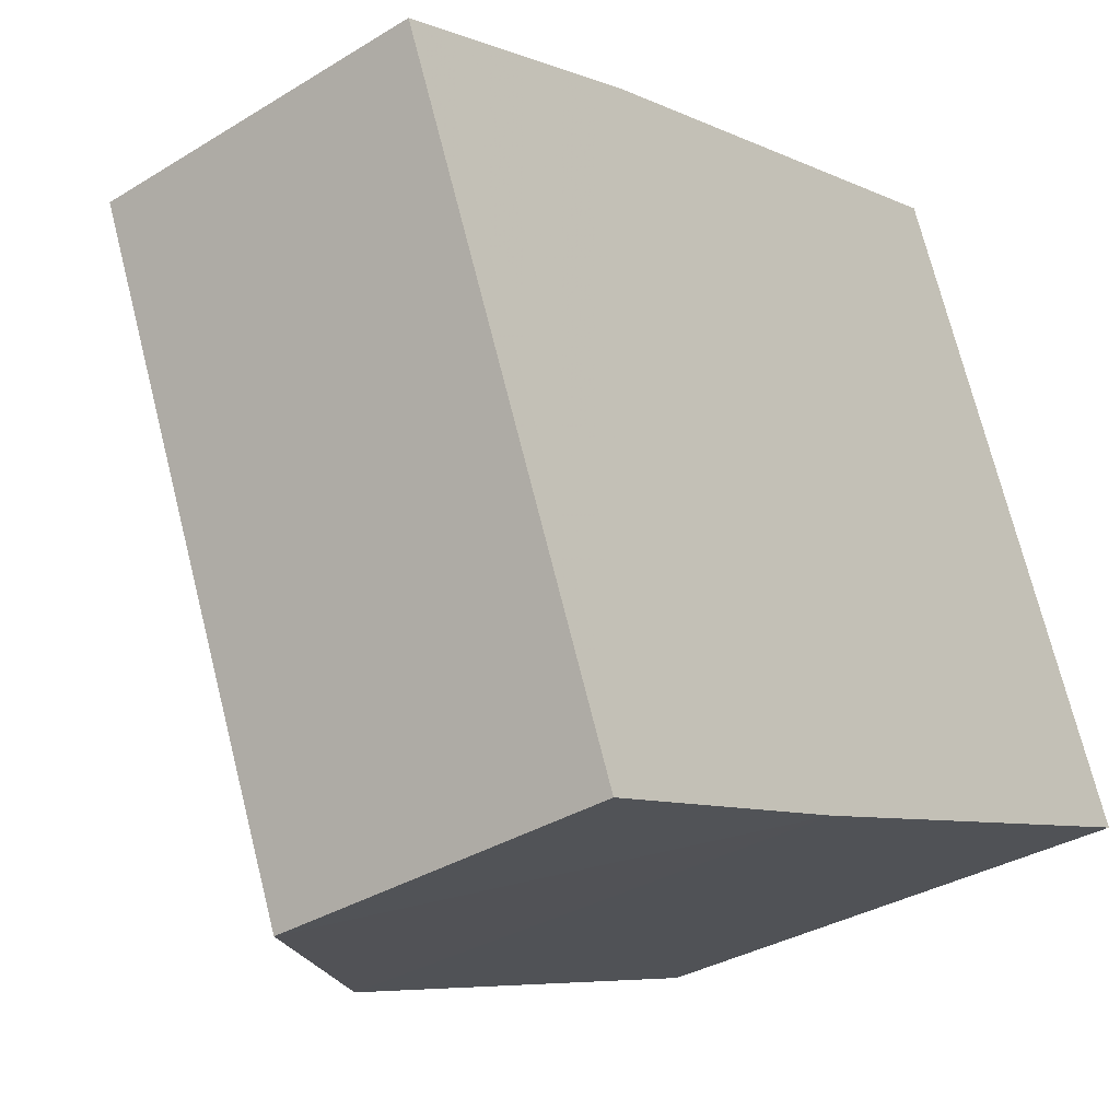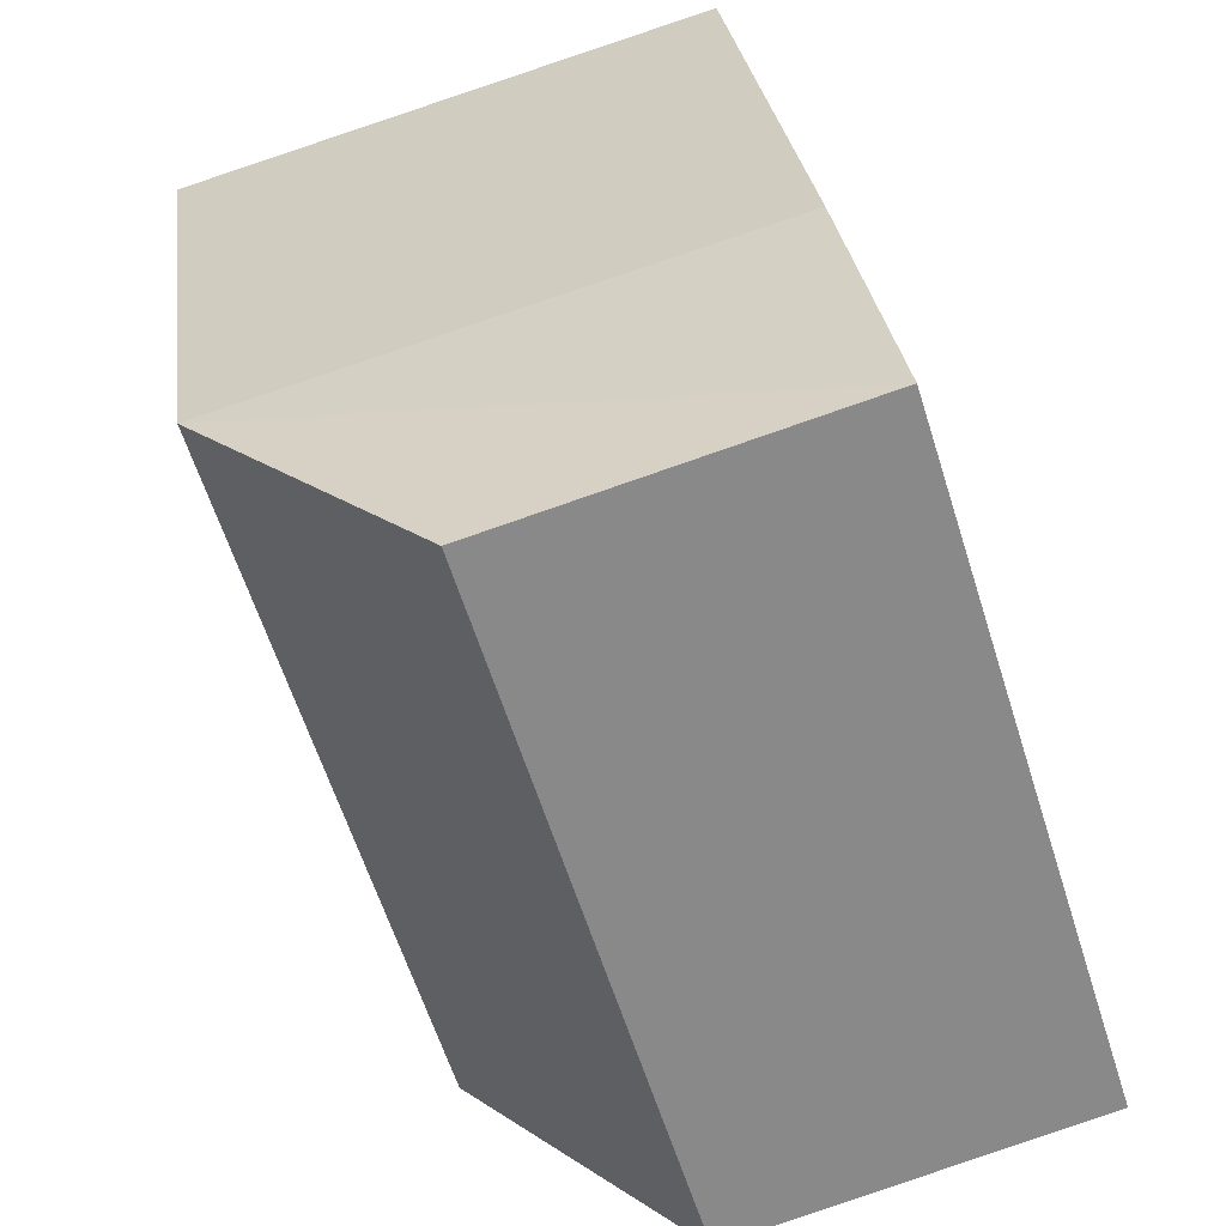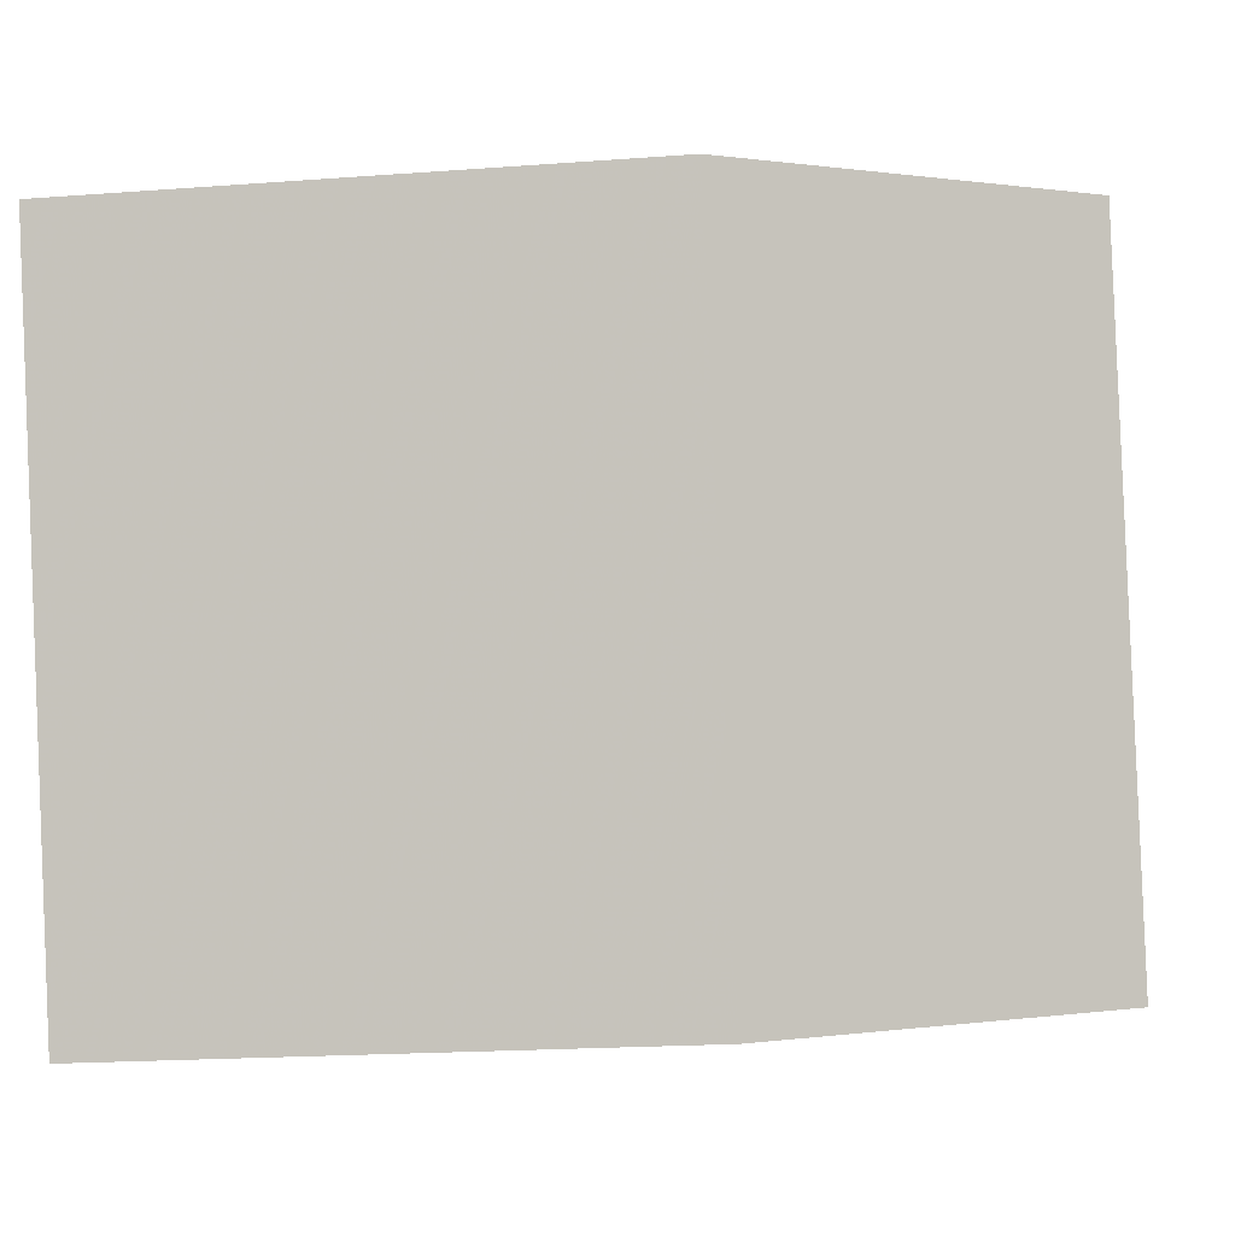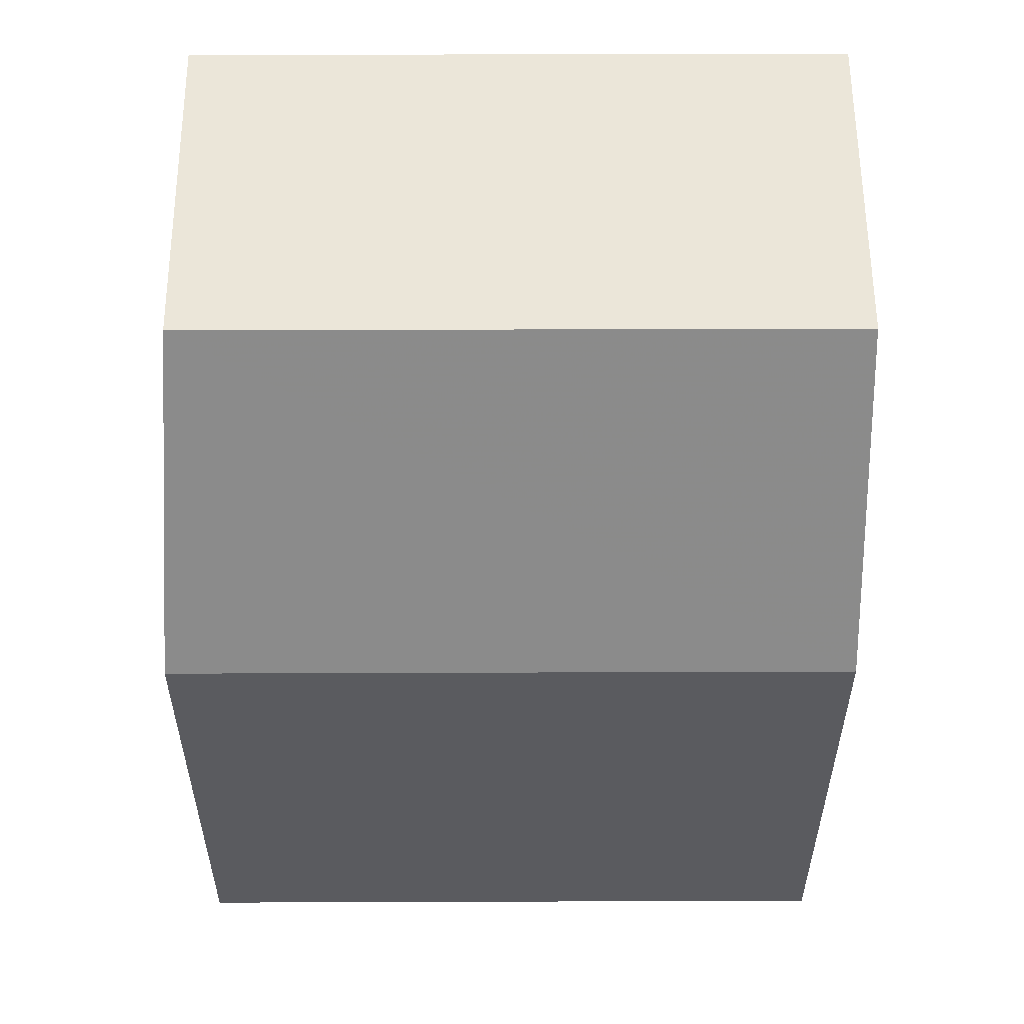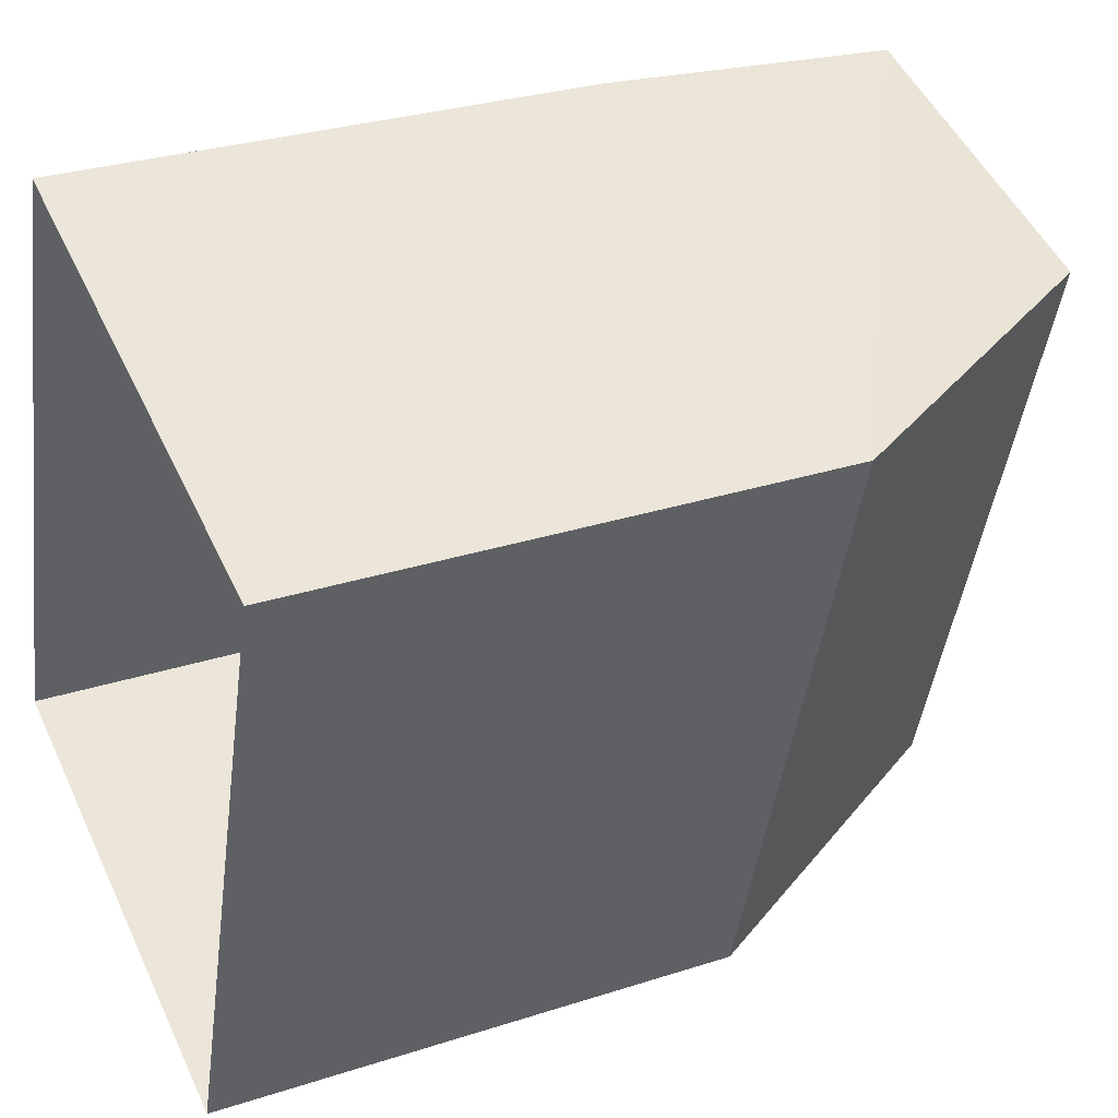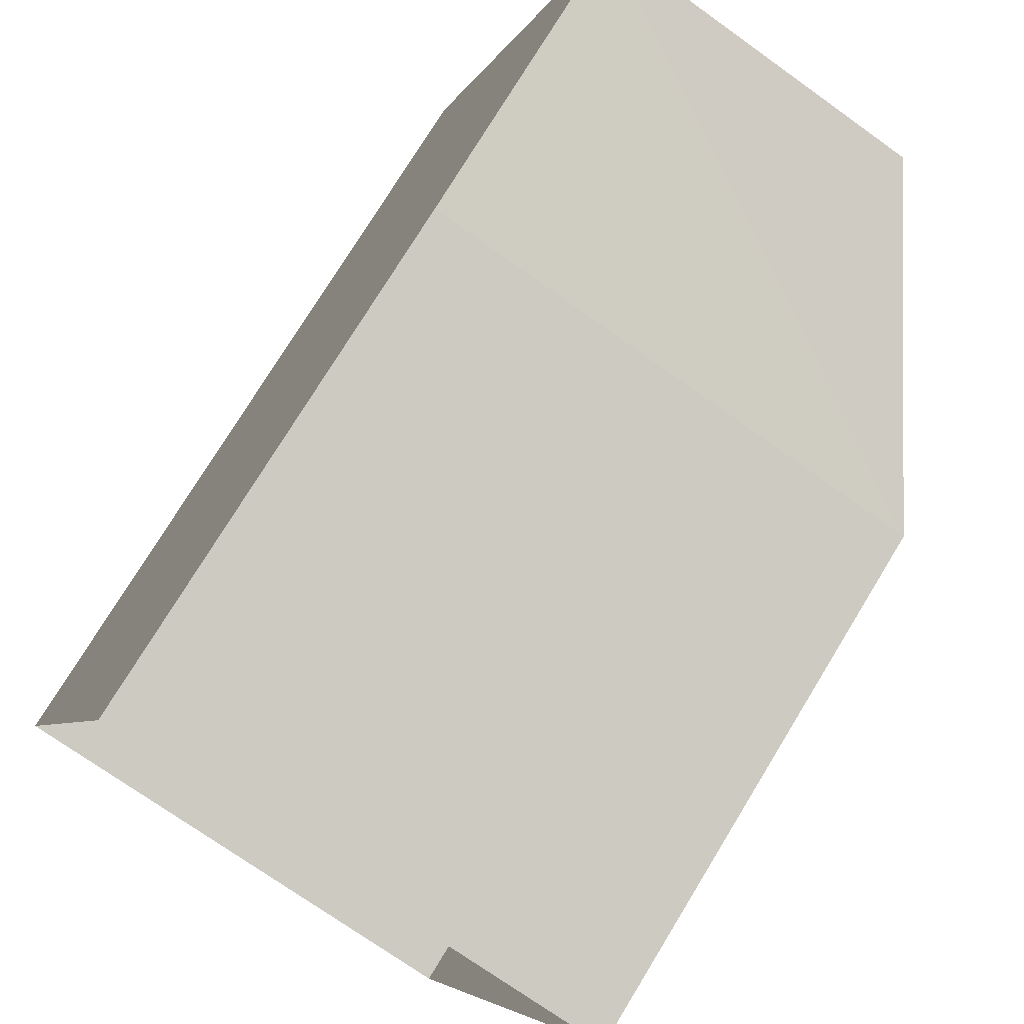
<metadata>
{"format":"obj","ext":"obj","renderer":"f3d","projection":"perspective","resolution":1024,"background":"white","views":[{"elev":-6.7,"azim":35.5,"up":"+Y"},{"elev":27.3,"azim":-7.2,"up":"+Y"},{"elev":-19.5,"azim":-82.0,"up":"+Y"},{"elev":56.7,"azim":-72.7,"up":"+Z"},{"elev":29.7,"azim":-115.4,"up":"+Y"},{"elev":75.5,"azim":-148.6,"up":"+Y"}]}
</metadata>
<code>
v -1.236e+04 -3.82e+04 40.96
v -1.236e+04 -3.819e+04 45.43
v -1.236e+04 -3.819e+04 40.96
v -1.235e+04 -3.82e+04 45.43
v -1.235e+04 -3.82e+04 45.43
v -1.235e+04 -3.819e+04 45.43
v -1.235e+04 -3.819e+04 40.96
v -1.235e+04 -3.819e+04 33.22
v -1.236e+04 -3.819e+04 33.22
v -1.235e+04 -3.82e+04 33.22
v -1.235e+04 -3.82e+04 40.96
v -1.236e+04 -3.82e+04 33.22
f 7 8 9
f 3 7 9
f 7 10 8
f 7 11 10
f 11 12 10
f 11 1 12
f 3 9 12
f 1 3 12
f 3 6 7
f 2 6 3
f 7 5 11
f 6 5 7
f 11 4 1
f 5 4 11
f 1 2 3
f 4 2 1
f 5 6 2
f 4 5 2

</code>
